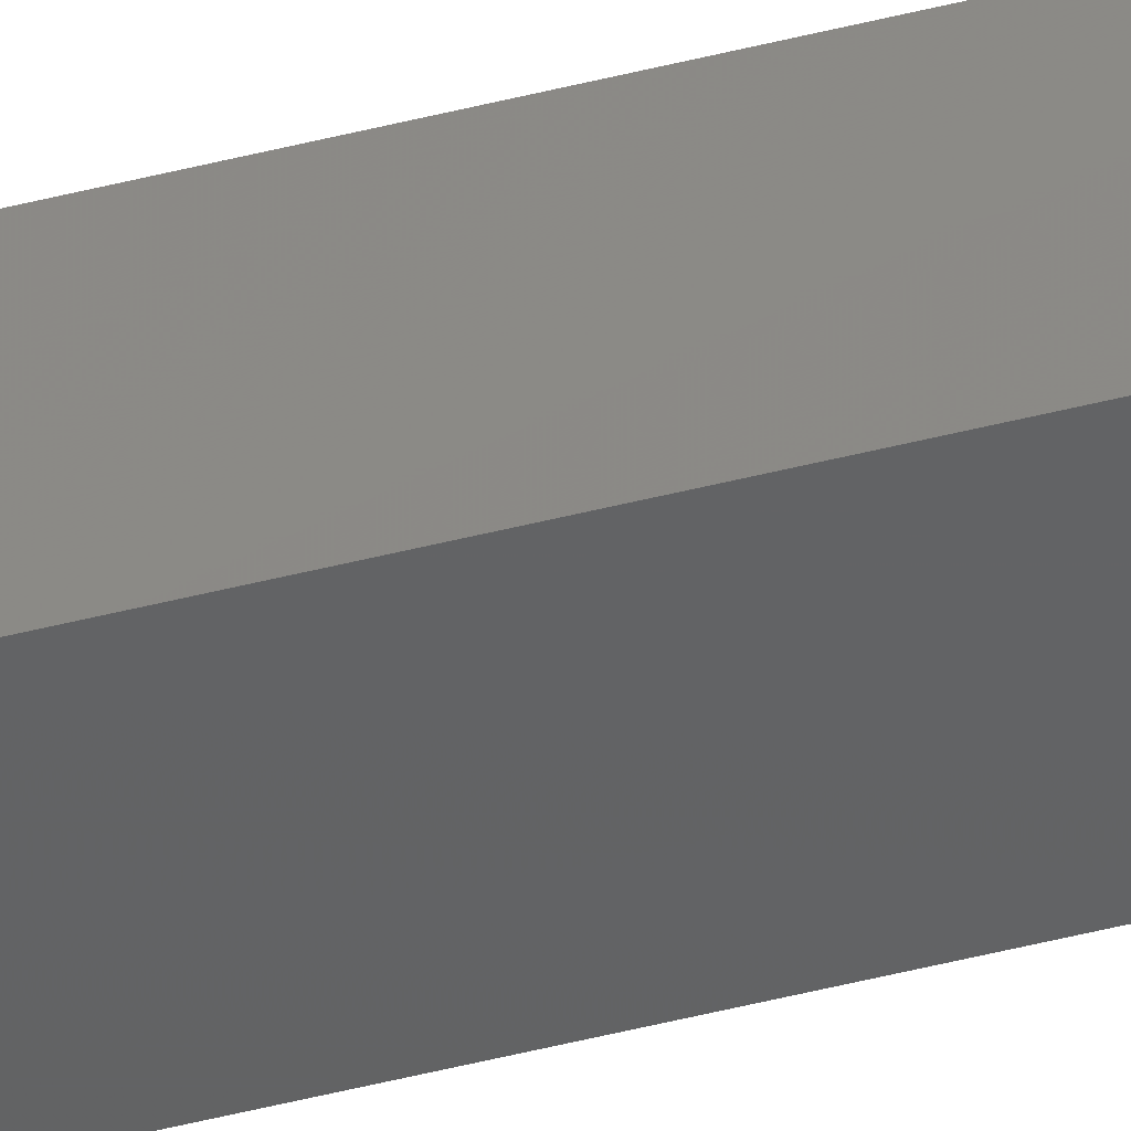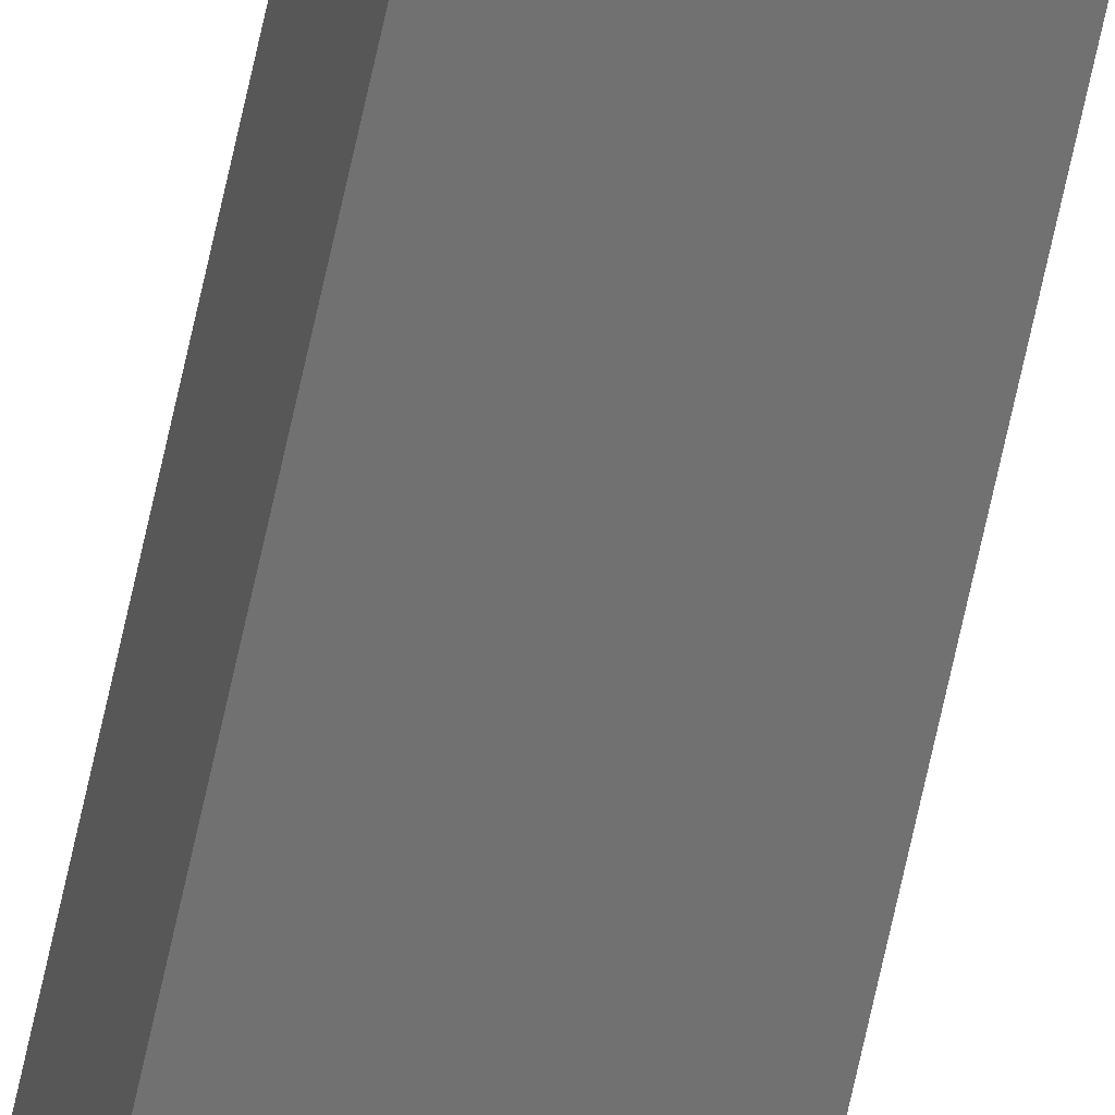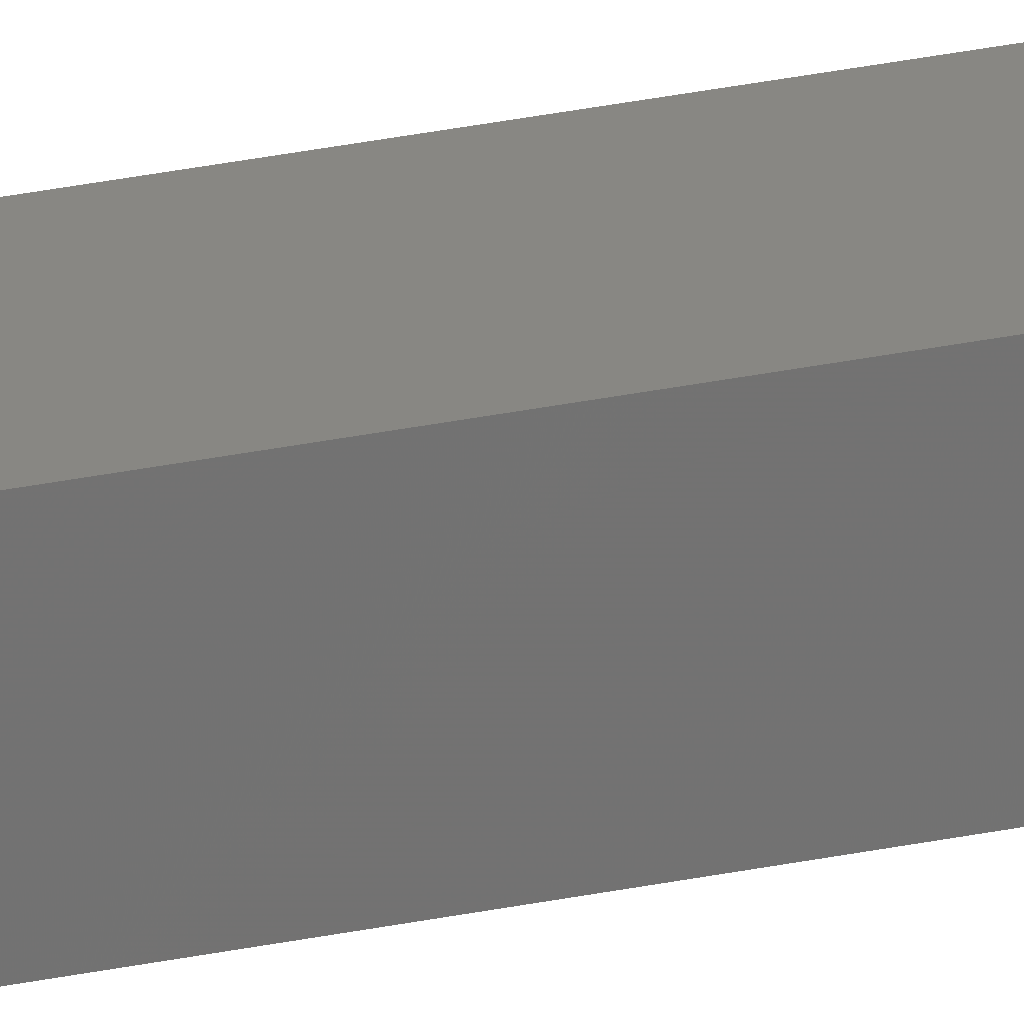
<metadata>
{"format":"stl","ext":"stl","renderer":"f3d","projection":"perspective","resolution":1024,"background":"white","views":[{"elev":-38.1,"azim":109.1,"up":"+Y"},{"elev":-64.0,"azim":-11.8,"up":"+Y"},{"elev":18.6,"azim":-115.7,"up":"+Y"}]}
</metadata>
<code>
# stl→obj: 16 verts, 28 faces
v 9.778 -3.861 363.7
v 9.758 -3.863 363.7
v 9.758 -3.863 360.1
v 9.778 -3.861 360.1
v 9.798 -3.859 360.1
v 9.798 -3.859 363.7
v 9.818 -3.857 360.1
v 9.818 -3.857 363.7
v 9.812 -3.807 363.7
v 9.812 -3.807 360.1
v 9.753 -3.814 360.1
v 9.773 -3.812 363.7
v 9.773 -3.812 360.1
v 9.753 -3.814 363.7
v 9.793 -3.809 363.7
v 9.793 -3.809 360.1
f 1 2 3
f 1 3 4
f 1 4 5
f 6 5 7
f 6 1 5
f 8 6 7
f 8 7 9
f 7 10 9
f 11 12 13
f 14 12 11
f 13 15 16
f 16 15 10
f 12 15 13
f 15 9 10
f 14 11 2
f 11 3 2
f 7 16 10
f 5 13 16
f 5 16 7
f 4 13 5
f 3 11 13
f 3 13 4
f 15 8 9
f 15 6 8
f 12 1 15
f 15 1 6
f 14 2 12
f 12 2 1

</code>
